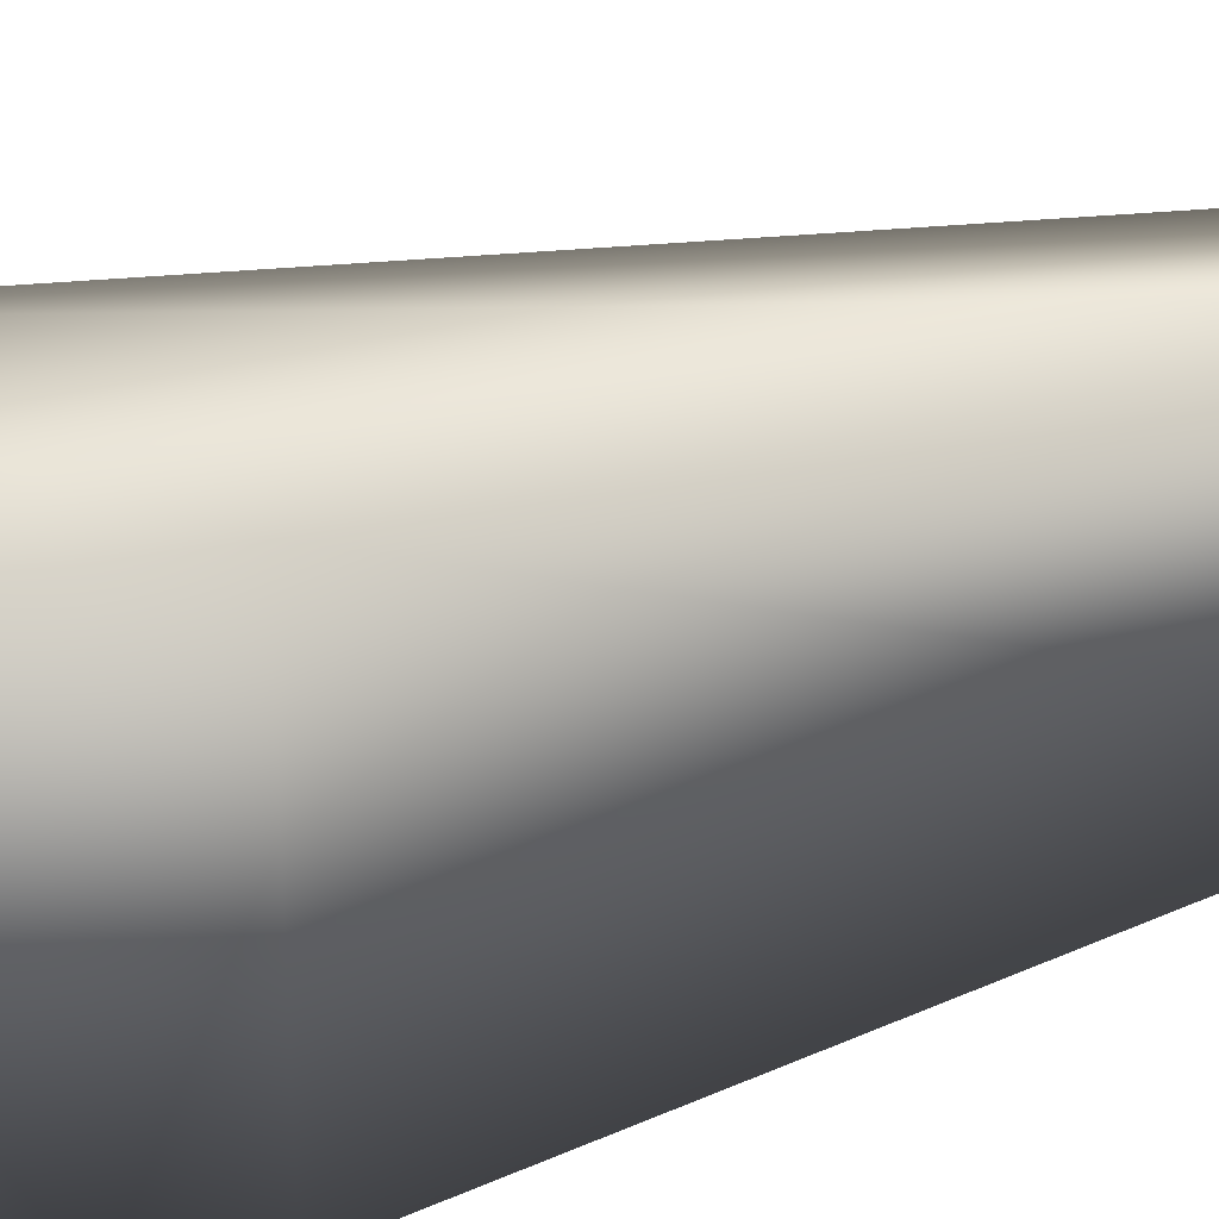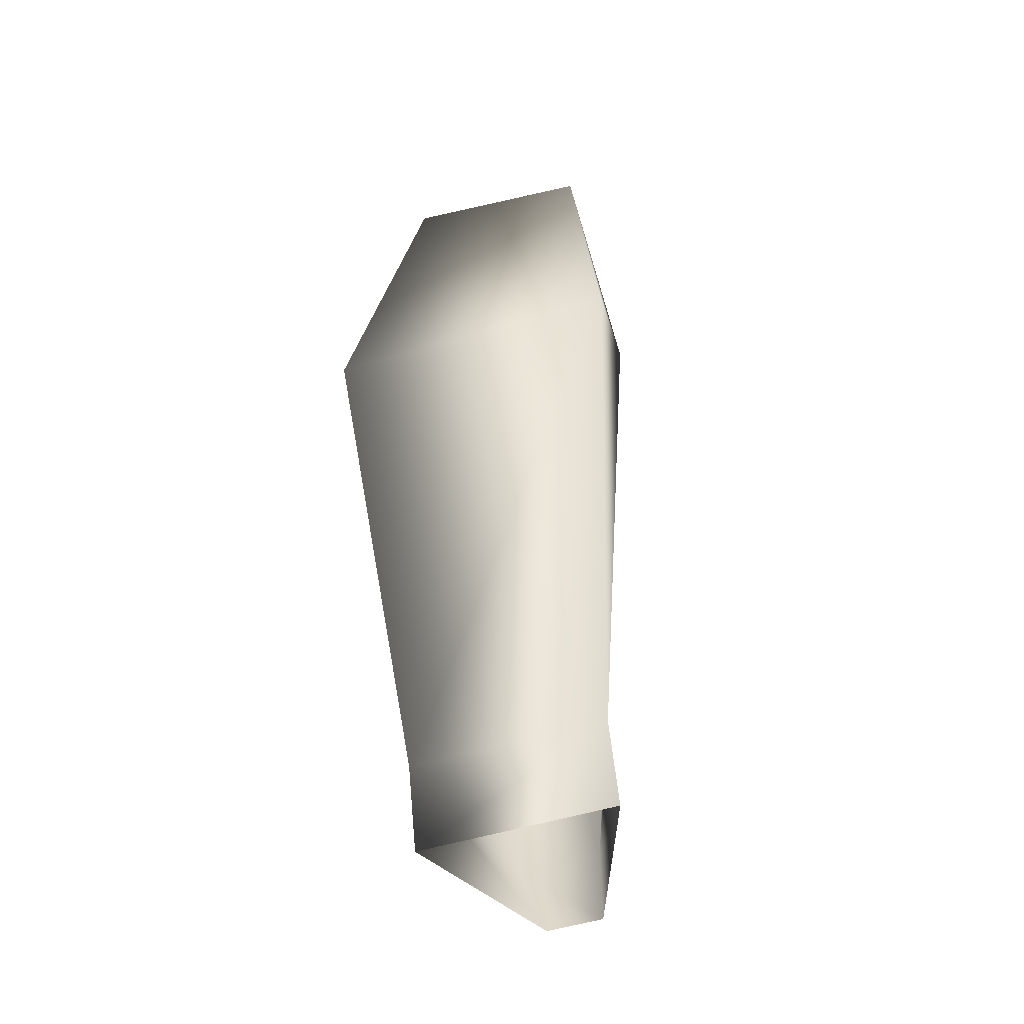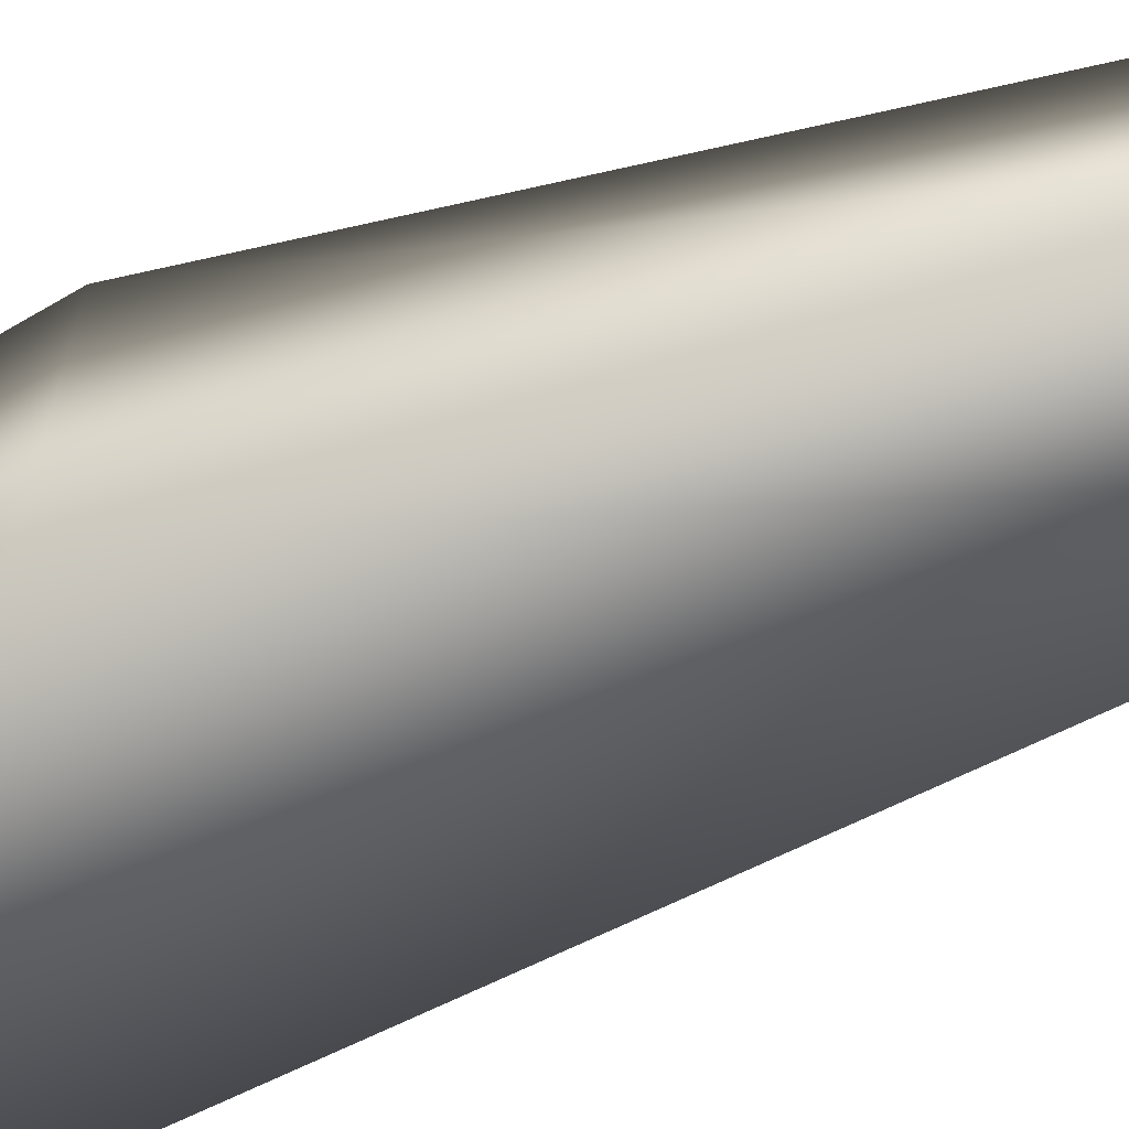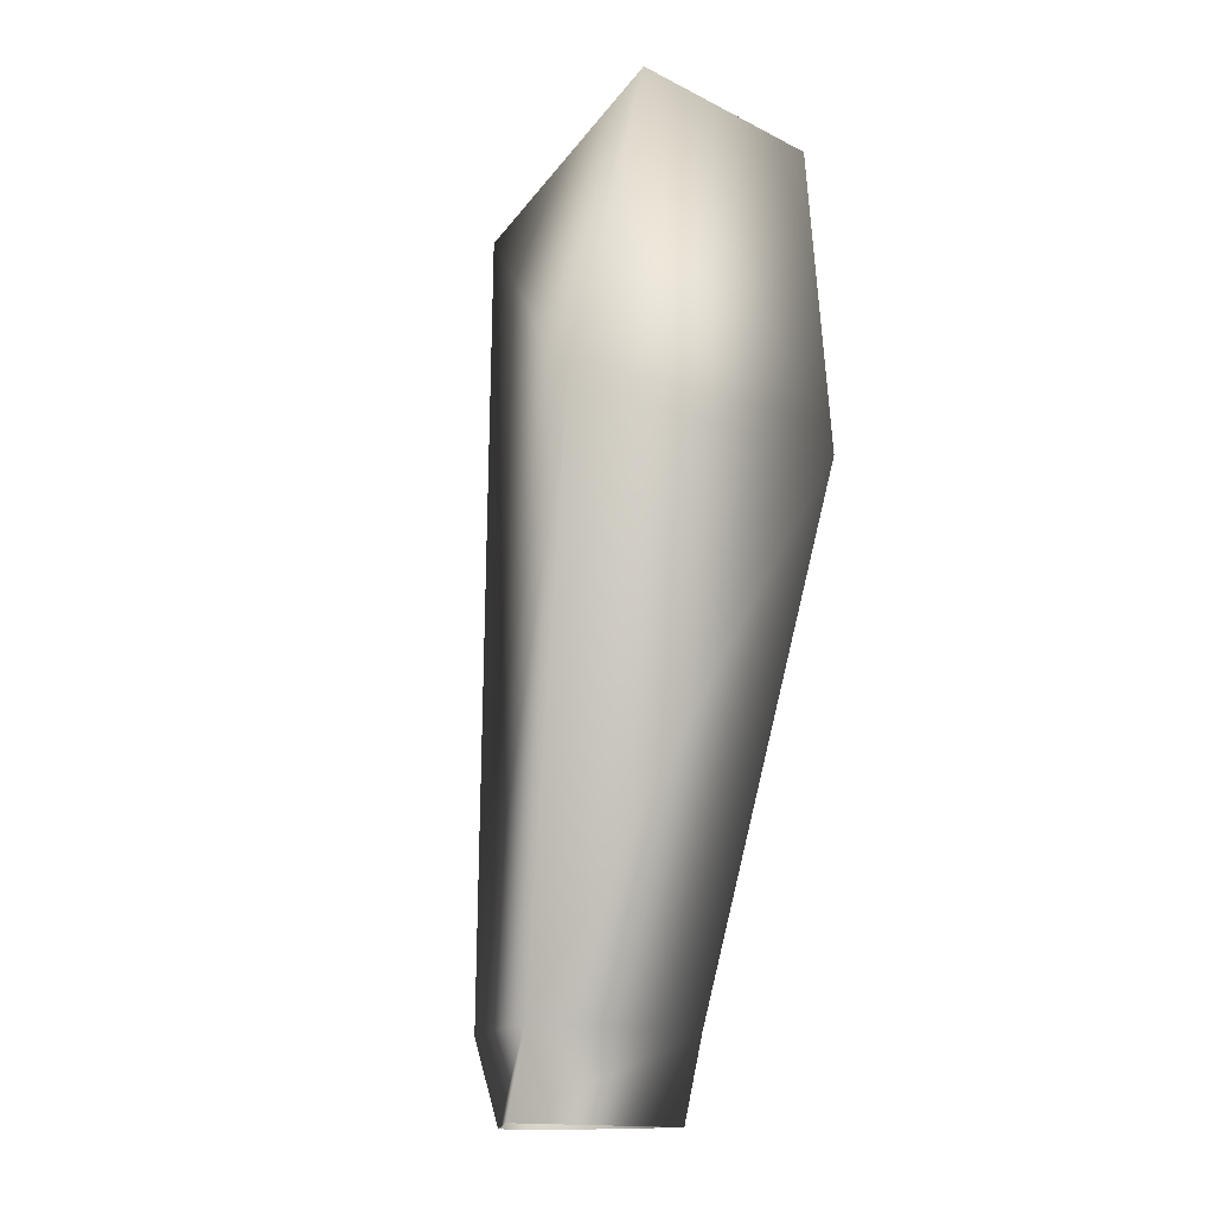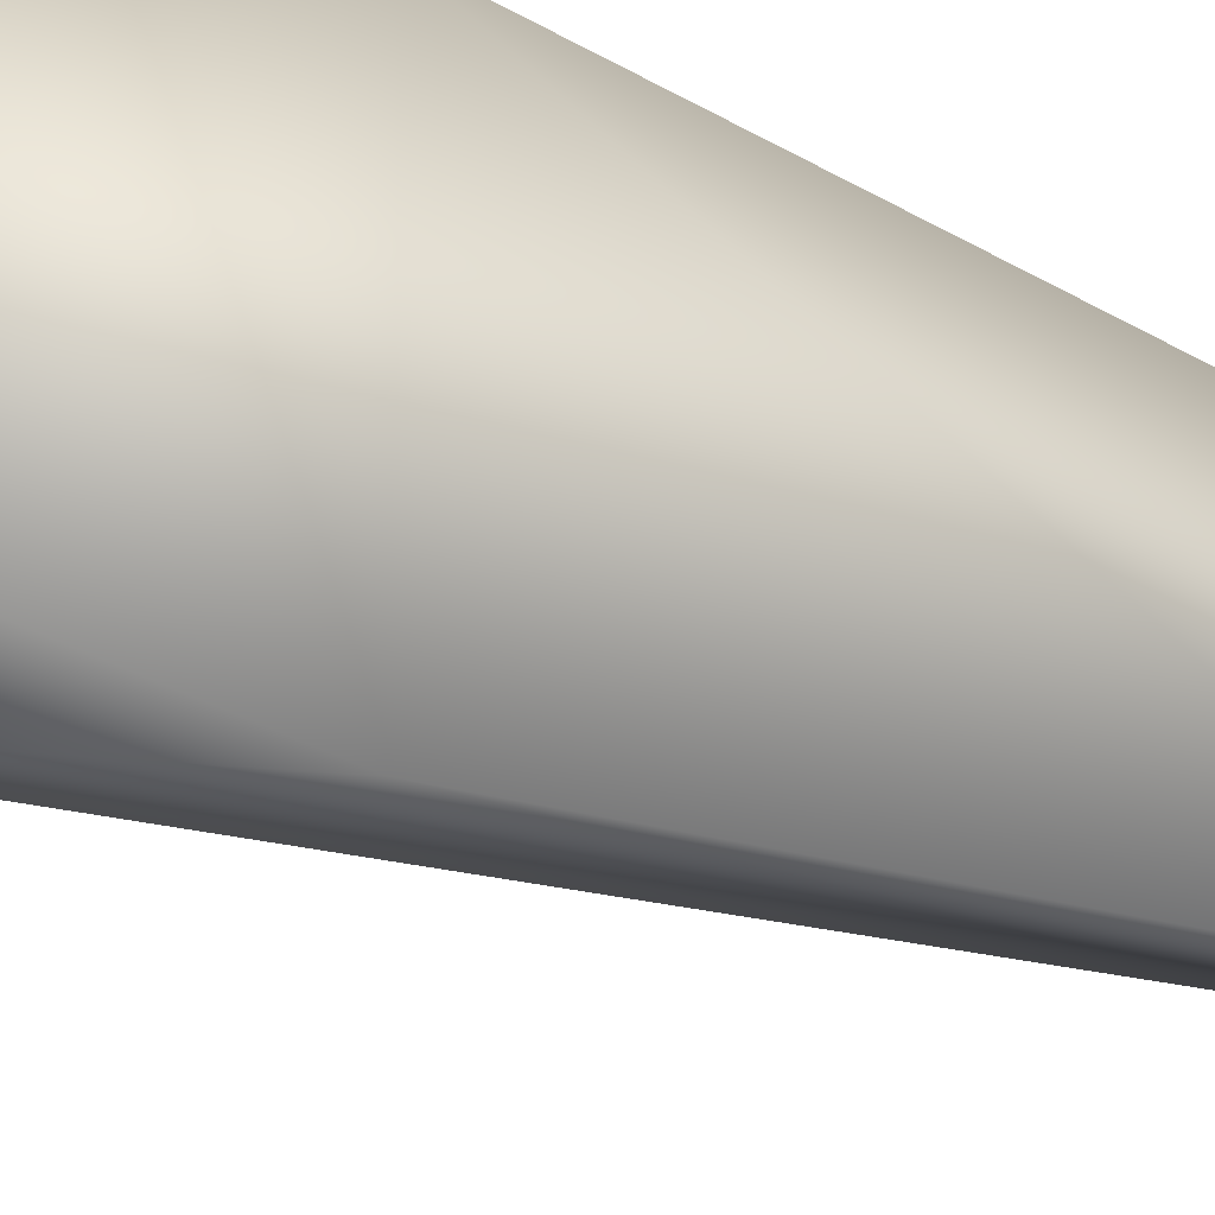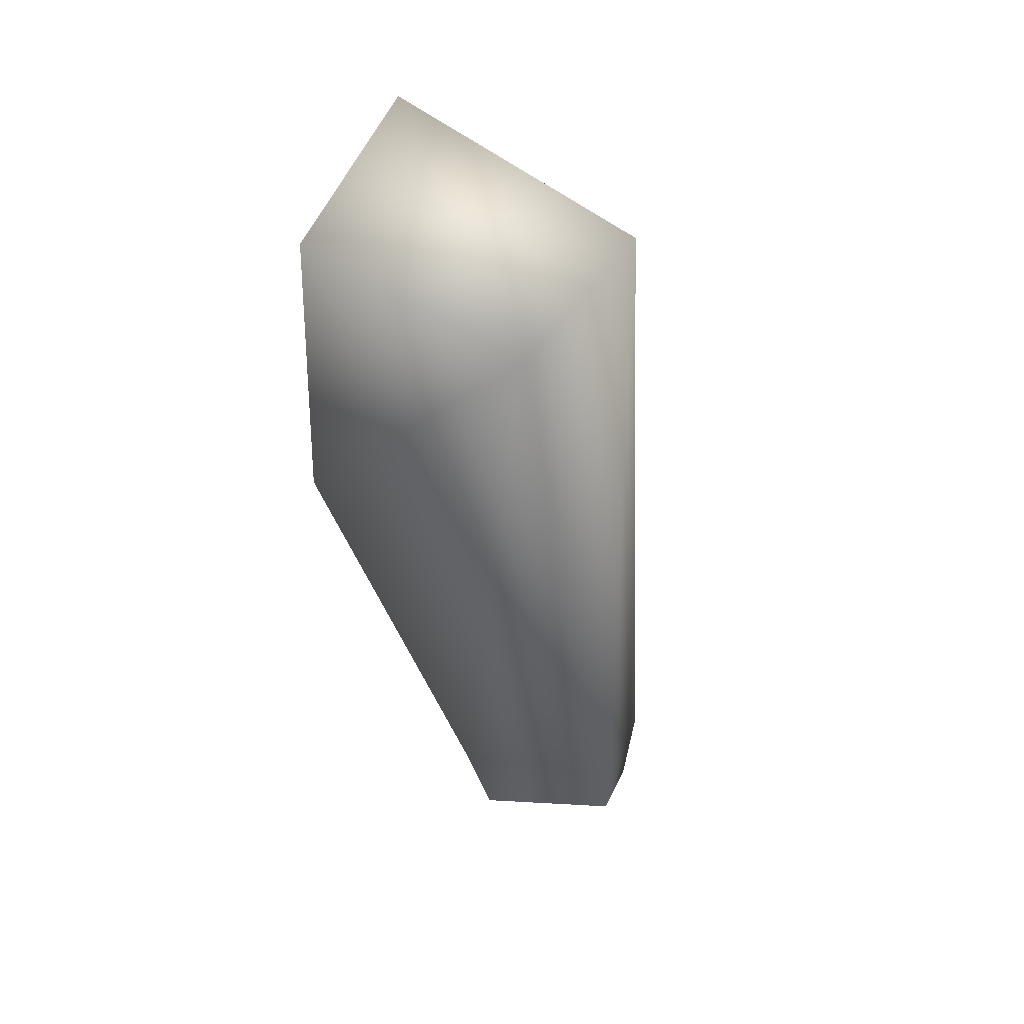
<metadata>
{"format":"obj","ext":"obj","renderer":"f3d","projection":"perspective","resolution":1024,"background":"white","views":[{"elev":35.5,"azim":-100.6,"up":"+Z"},{"elev":-54.3,"azim":-72.4,"up":"+Y"},{"elev":-69.6,"azim":-60.9,"up":"+Z"},{"elev":-15.5,"azim":-126.1,"up":"+Y"},{"elev":-25.7,"azim":-112.5,"up":"+Z"},{"elev":51.1,"azim":25.3,"up":"+Y"}]}
</metadata>
<code>
o runescapemodel.011_runescapemodel.013
v 0.2881 -0.629 0.033
v 0.238 0.07241 -0.0672
v 0.2129 0.07241 0.1082
v 0.1378 -0.629 0.0831
v 0.01254 -0.153 0.1332
v 0.2881 -0.629 -0.04215
v 0.01254 -0.153 -0.1424
v 0.01254 0.1476 -0.0672
v 0.2881 -0.7042 -0.0171
v 0.1628 -0.7042 -0.09225
v 0.1378 -0.629 -0.09225
v 0.1628 -0.7042 0.0831
v 0.01254 0.1225 0.1082
v 0.2881 -0.7042 0.033
f 5 13 8
f 2 8 3
f 1 3 4
f 10 4 11
f 6 7 2
f 9 6 14
f 7 8 2
f 12 4 10
f 9 11 6
f 6 2 1
f 1 2 3
f 9 10 11
f 12 1 4
f 11 5 7
f 14 6 1
f 3 8 13
f 11 4 5
f 11 7 6
f 4 3 5
f 5 8 7
f 14 1 12
f 5 3 13

</code>
